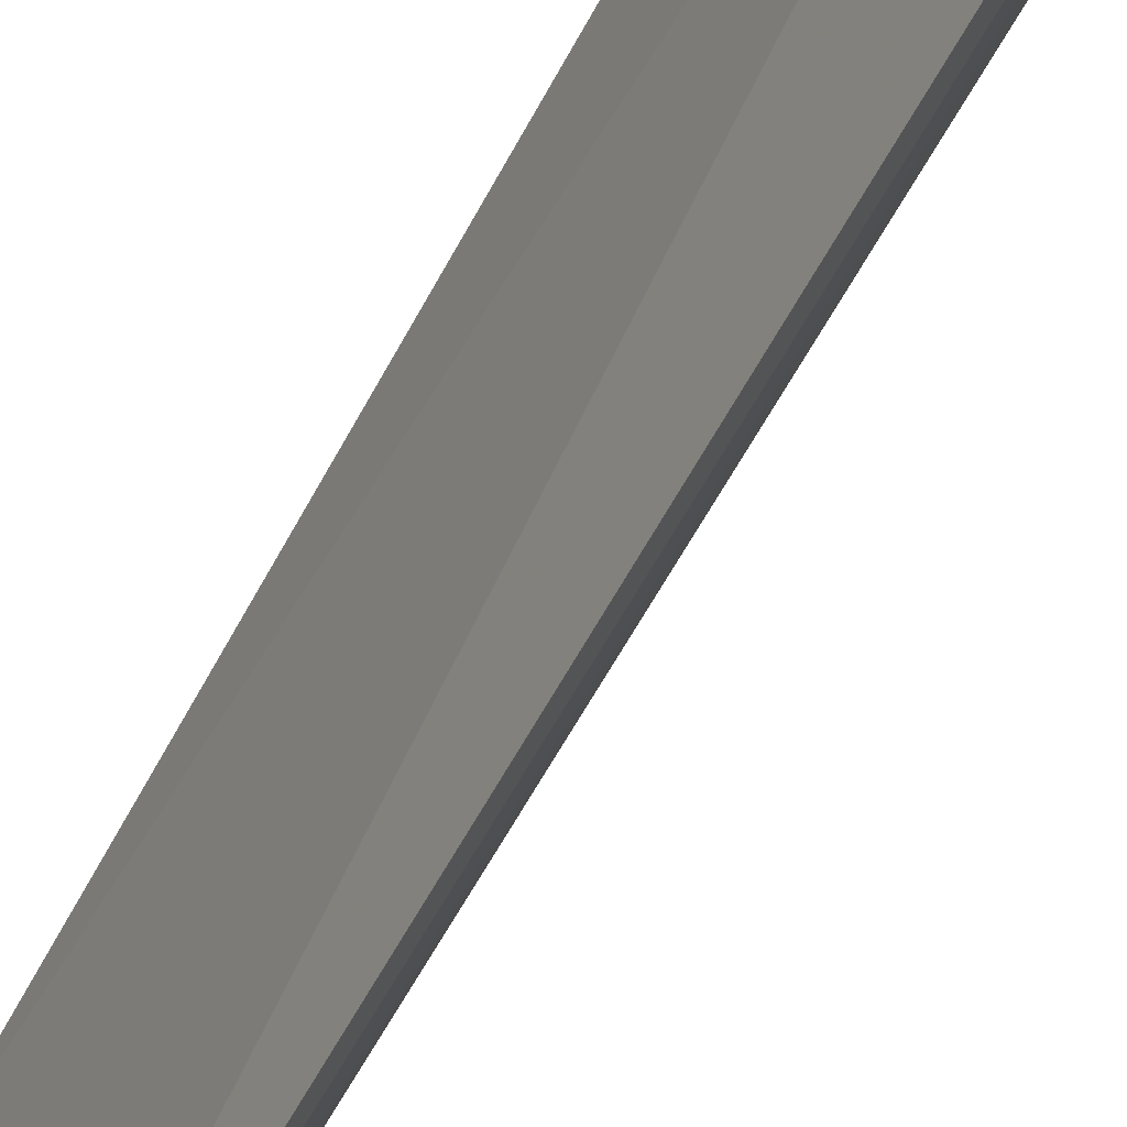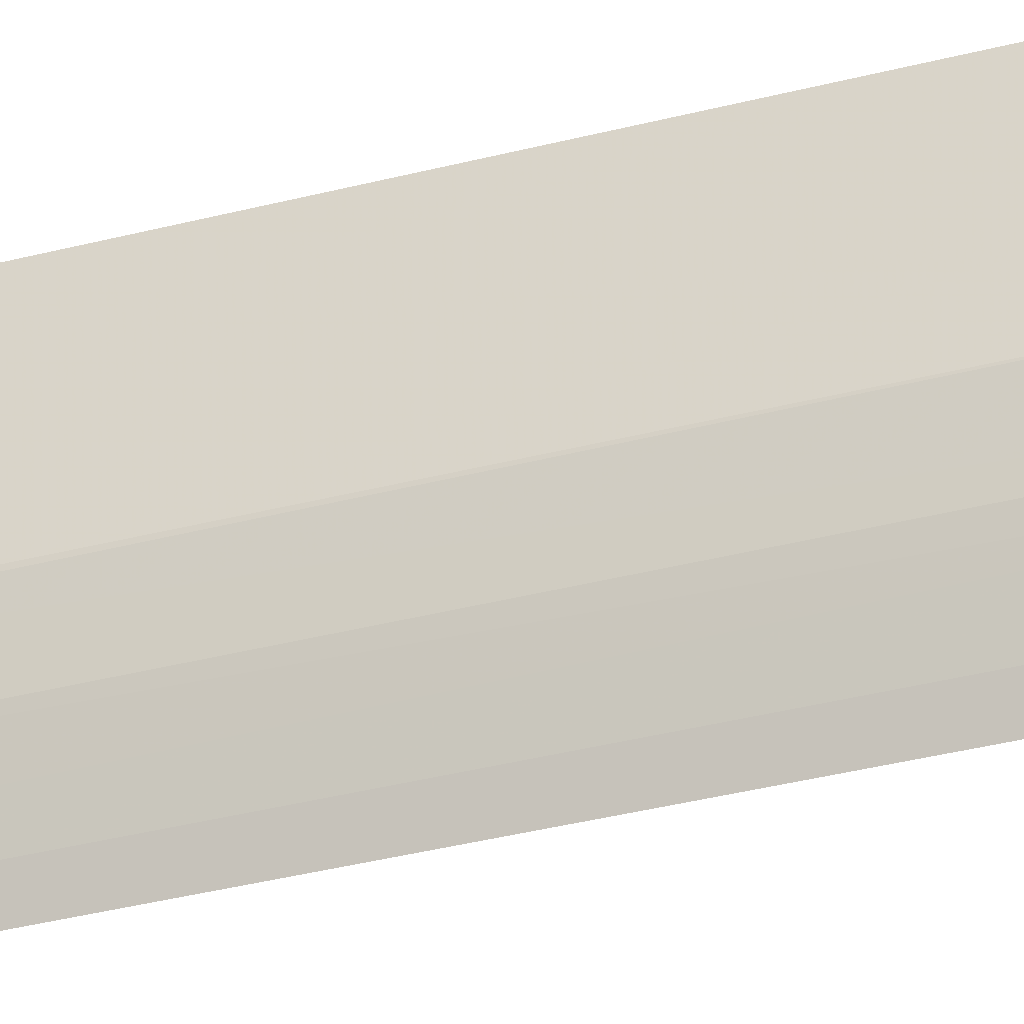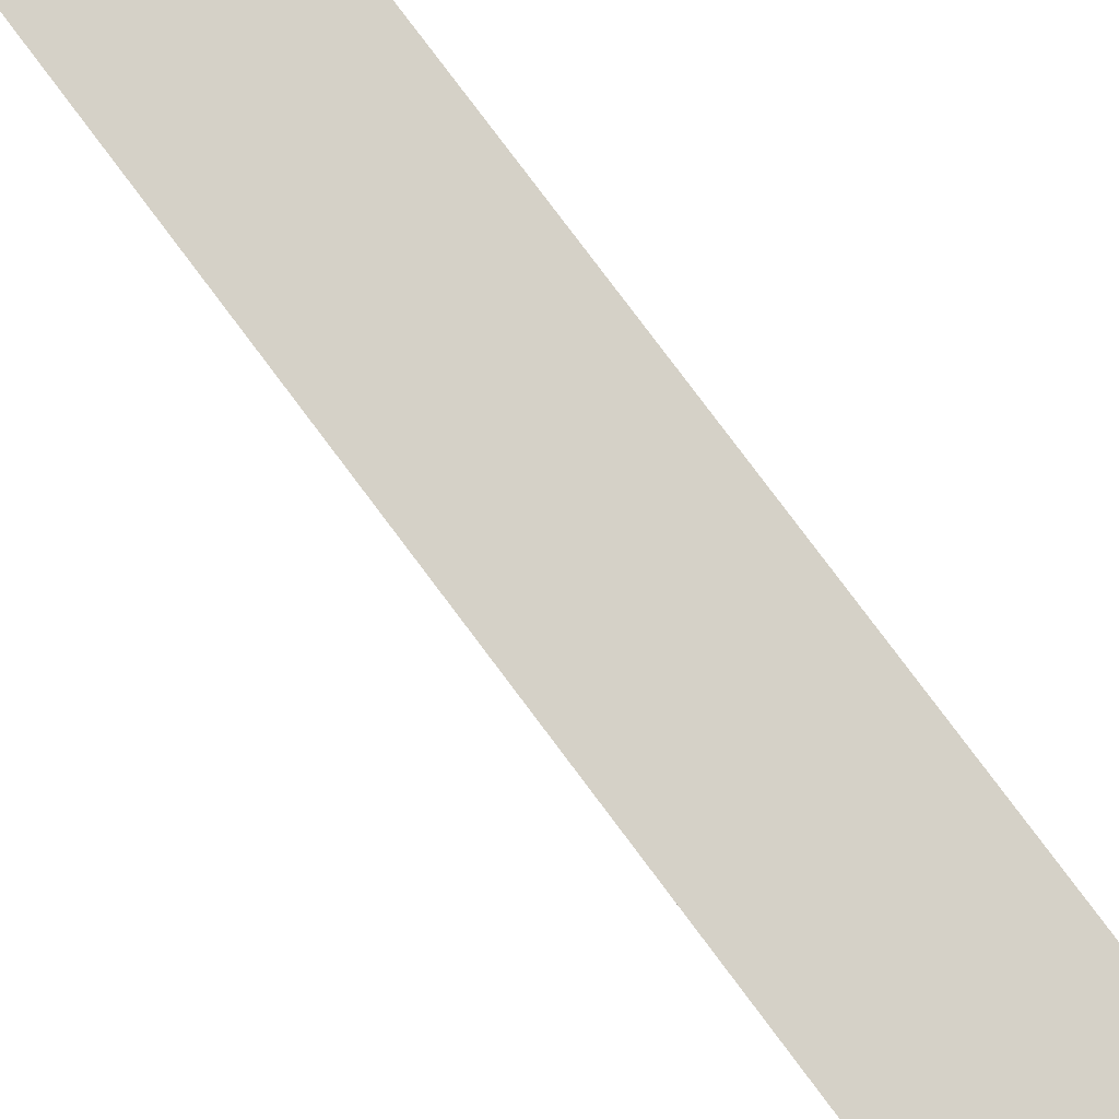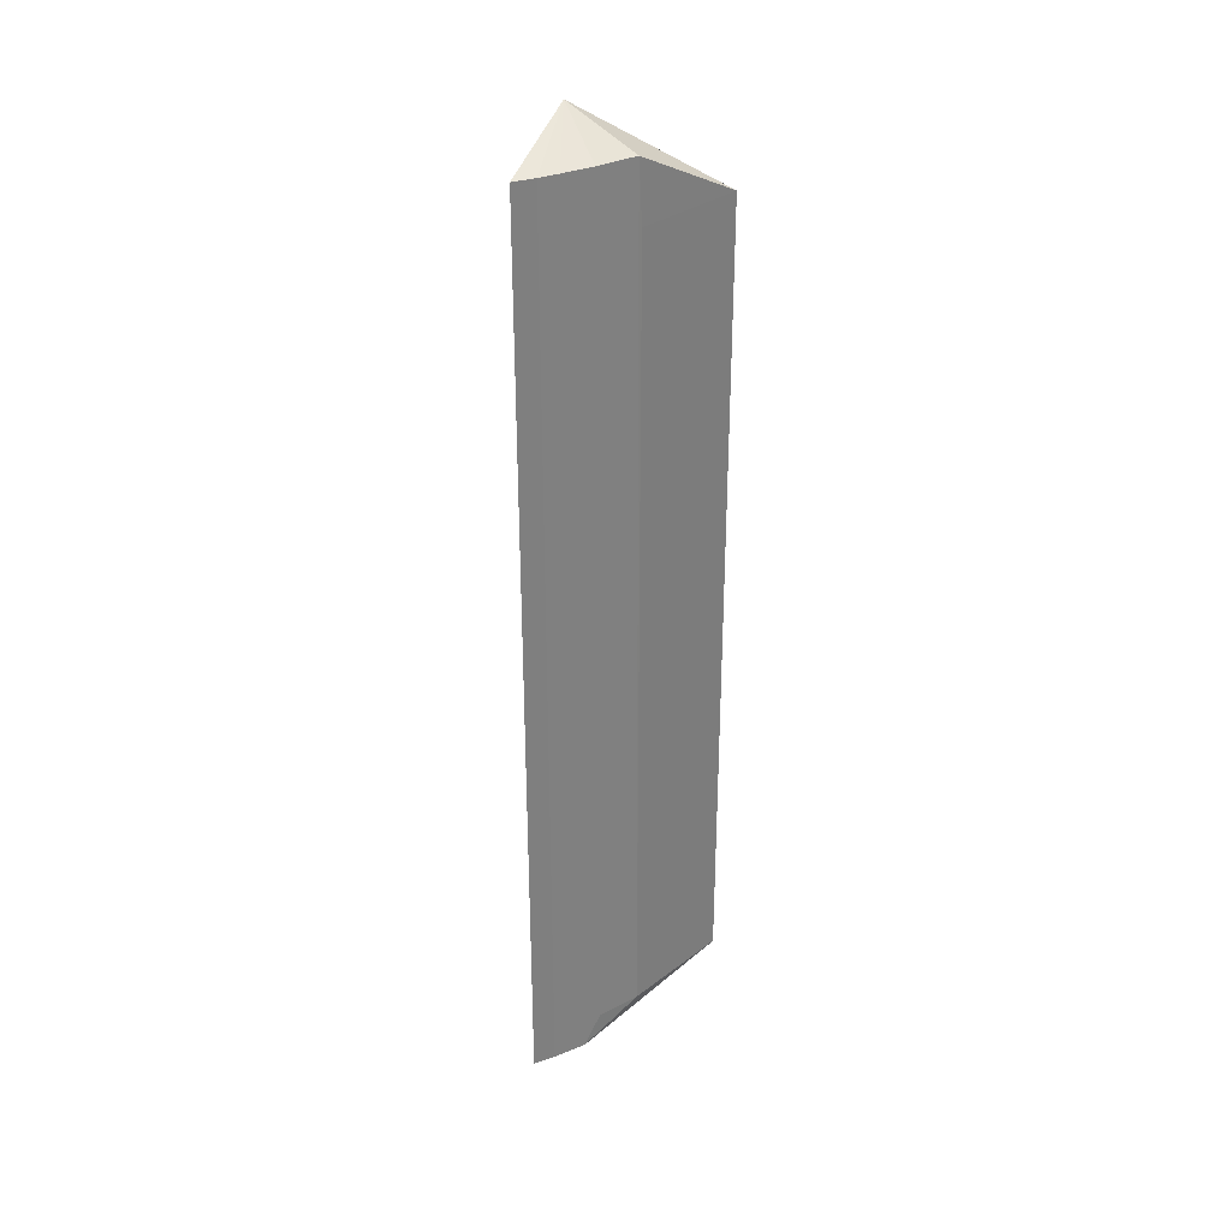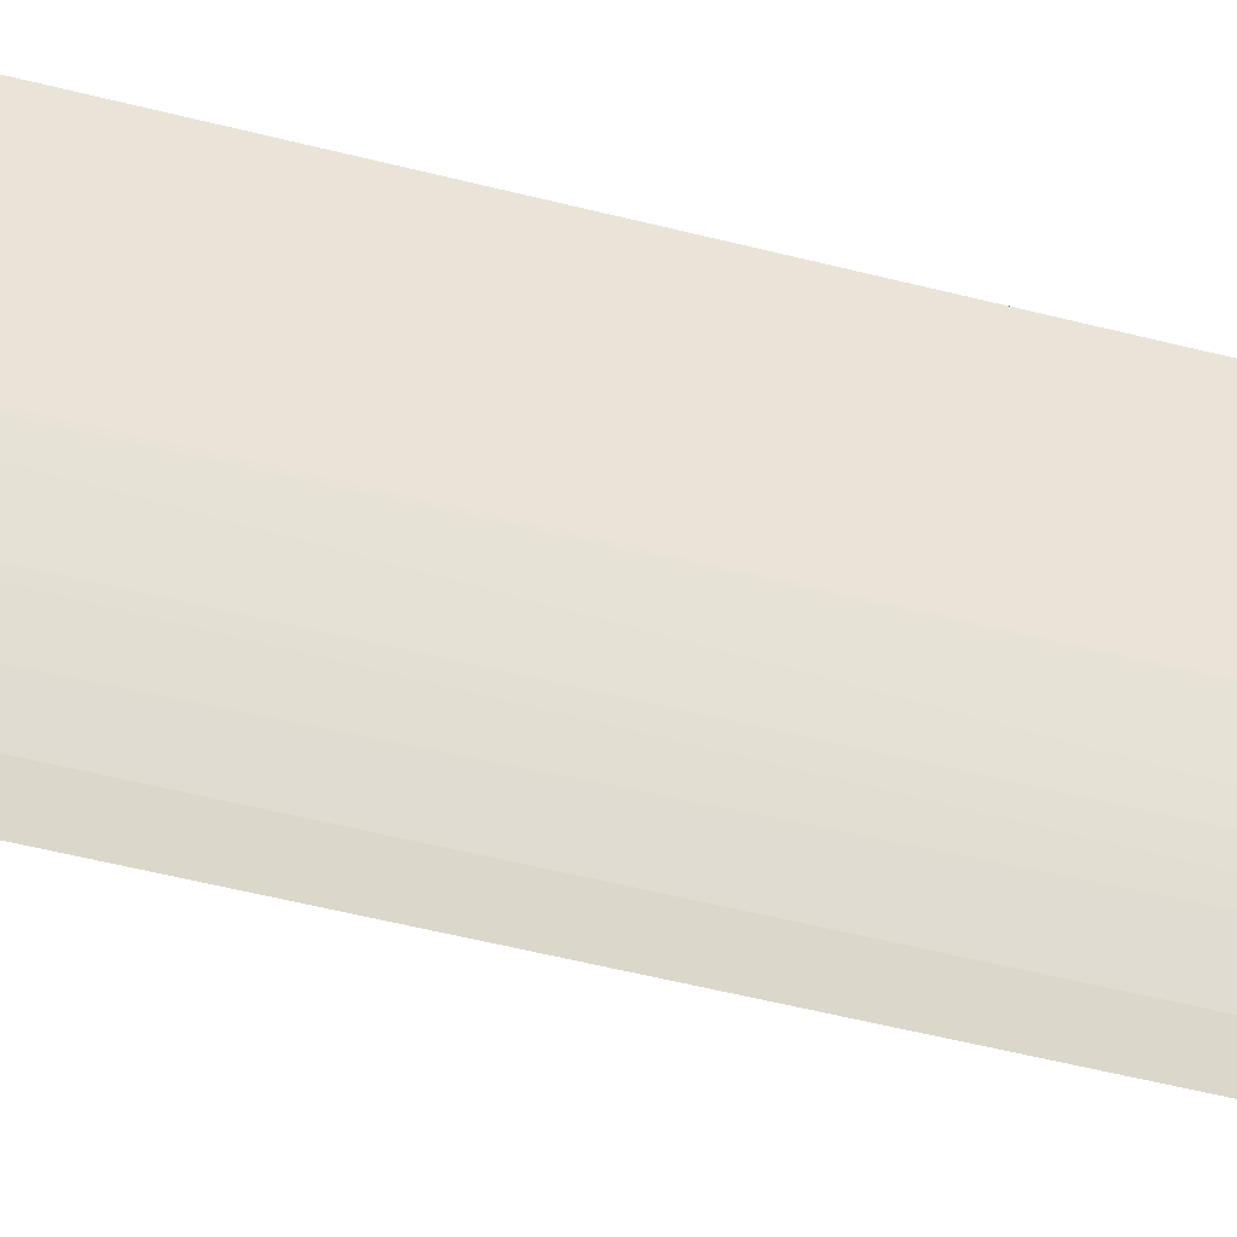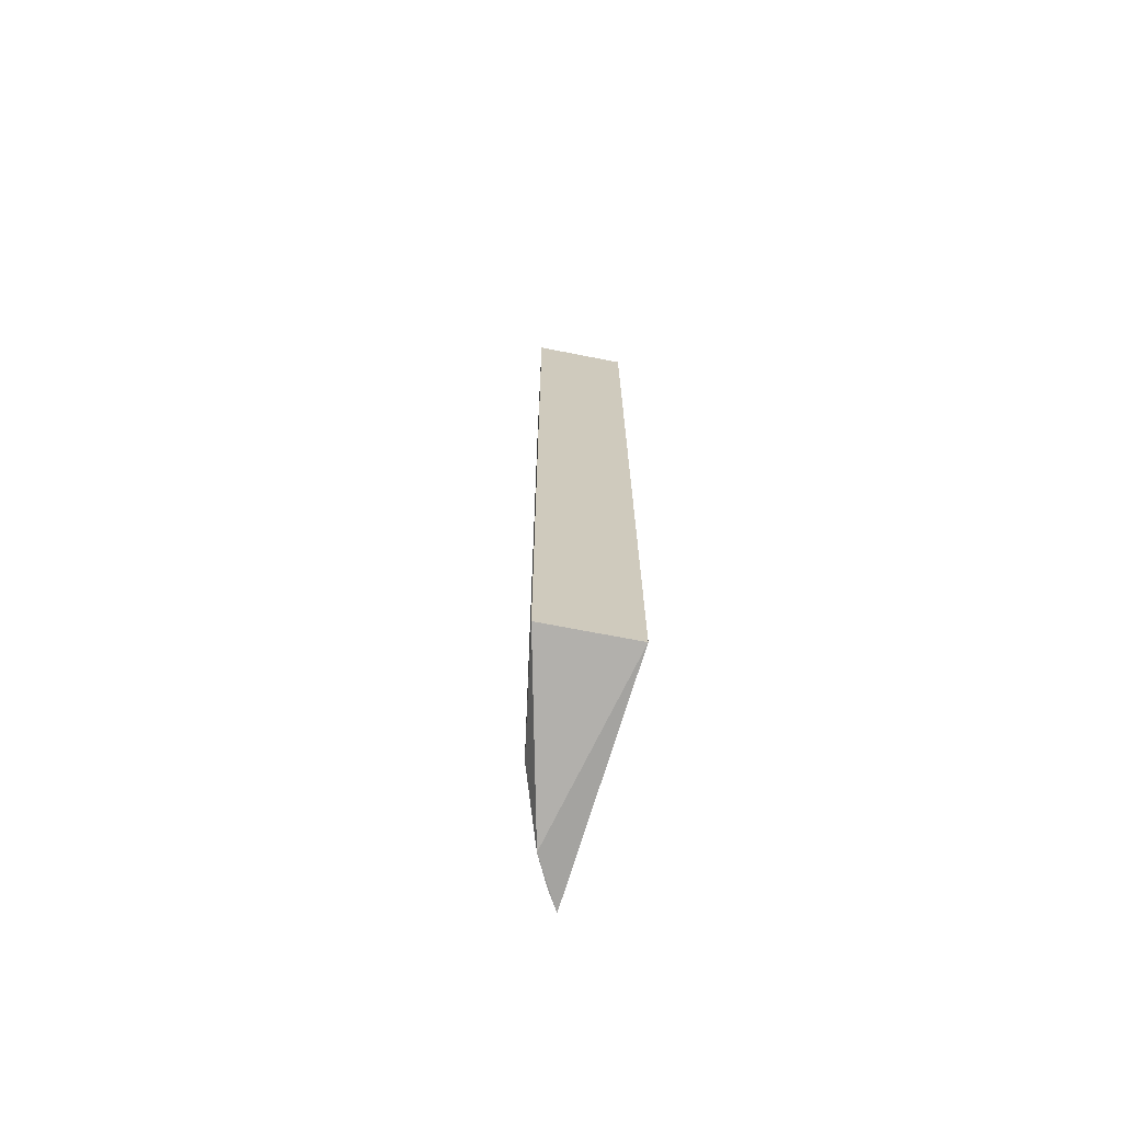
<metadata>
{"format":"obj","ext":"obj","renderer":"f3d","projection":"perspective","resolution":1024,"background":"white","views":[{"elev":-54.2,"azim":-26.4,"up":"+Y"},{"elev":-39.3,"azim":107.6,"up":"+Y"},{"elev":78.9,"azim":143.2,"up":"+Y"},{"elev":31.4,"azim":34.8,"up":"+Z"},{"elev":-48.9,"azim":73.8,"up":"+Y"},{"elev":-69.0,"azim":168.9,"up":"+Z"}]}
</metadata>
<code>
v 0.3969 -0.235 0.4621
v 0.4444 -0.1242 -0.4167
v 0.4615 -0.007357 0.4015
v 0.371 -0.007379 0.4015
v 0.3969 -0.235 -0.447
v 0.371 -0.007379 -0.4167
v 0.3712 -0.1287 0.4948
v 0.4435 -0.1278 0.4621
v 0.4615 -0.007357 -0.4167
v 0.4444 -0.1242 0.4015
v 0.4298 -0.168 0.4621
v 0.4228 -0.185 -0.447
v 0.4083 -0.2156 0.4621
v 0.4298 -0.168 -0.4167
v 0.4169 -0.1974 0.4621
v 0.4083 -0.2156 -0.447
f 6 4 3
f 7 3 4
f 7 4 6
f 7 6 5
f 7 5 1
f 8 3 7
f 9 6 3
f 9 3 2
f 10 8 2
f 10 2 3
f 10 3 8
f 11 8 7
f 12 9 2
f 12 5 6
f 12 6 9
f 13 7 1
f 13 1 5
f 14 2 8
f 14 8 11
f 14 12 2
f 14 11 12
f 15 11 7
f 15 7 13
f 15 13 12
f 15 12 11
f 16 13 5
f 16 5 12
f 16 12 13

</code>
